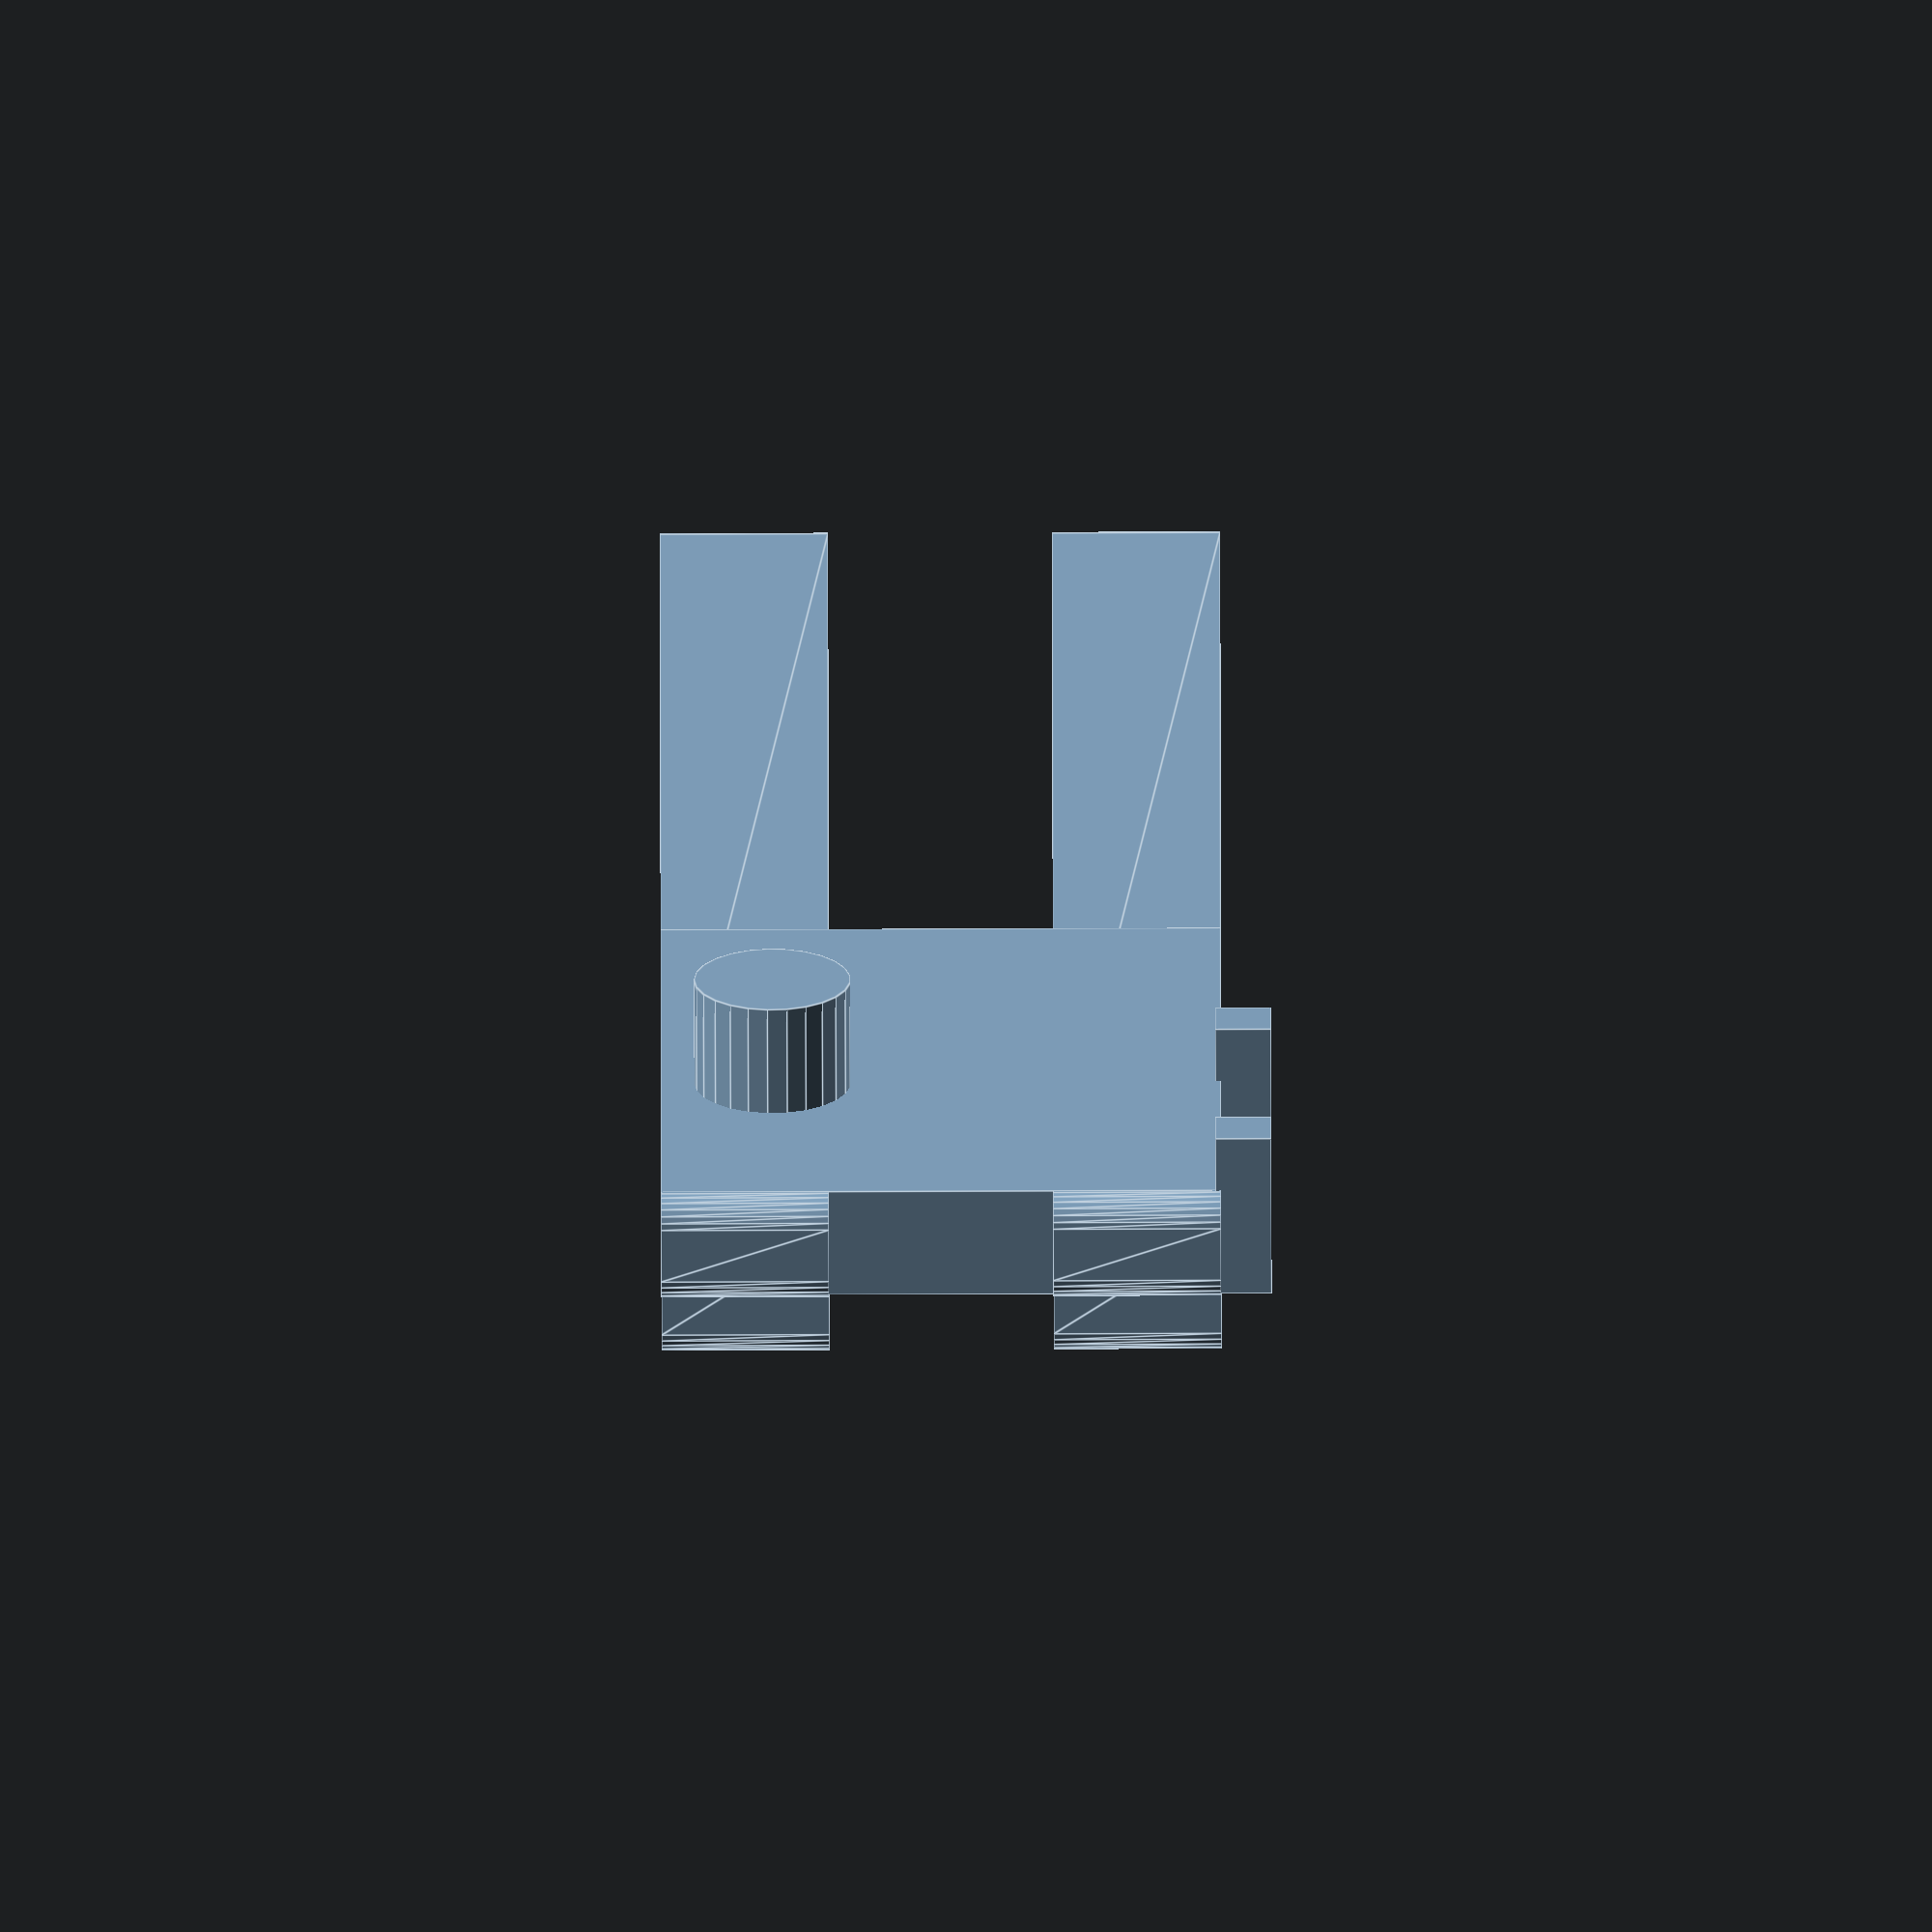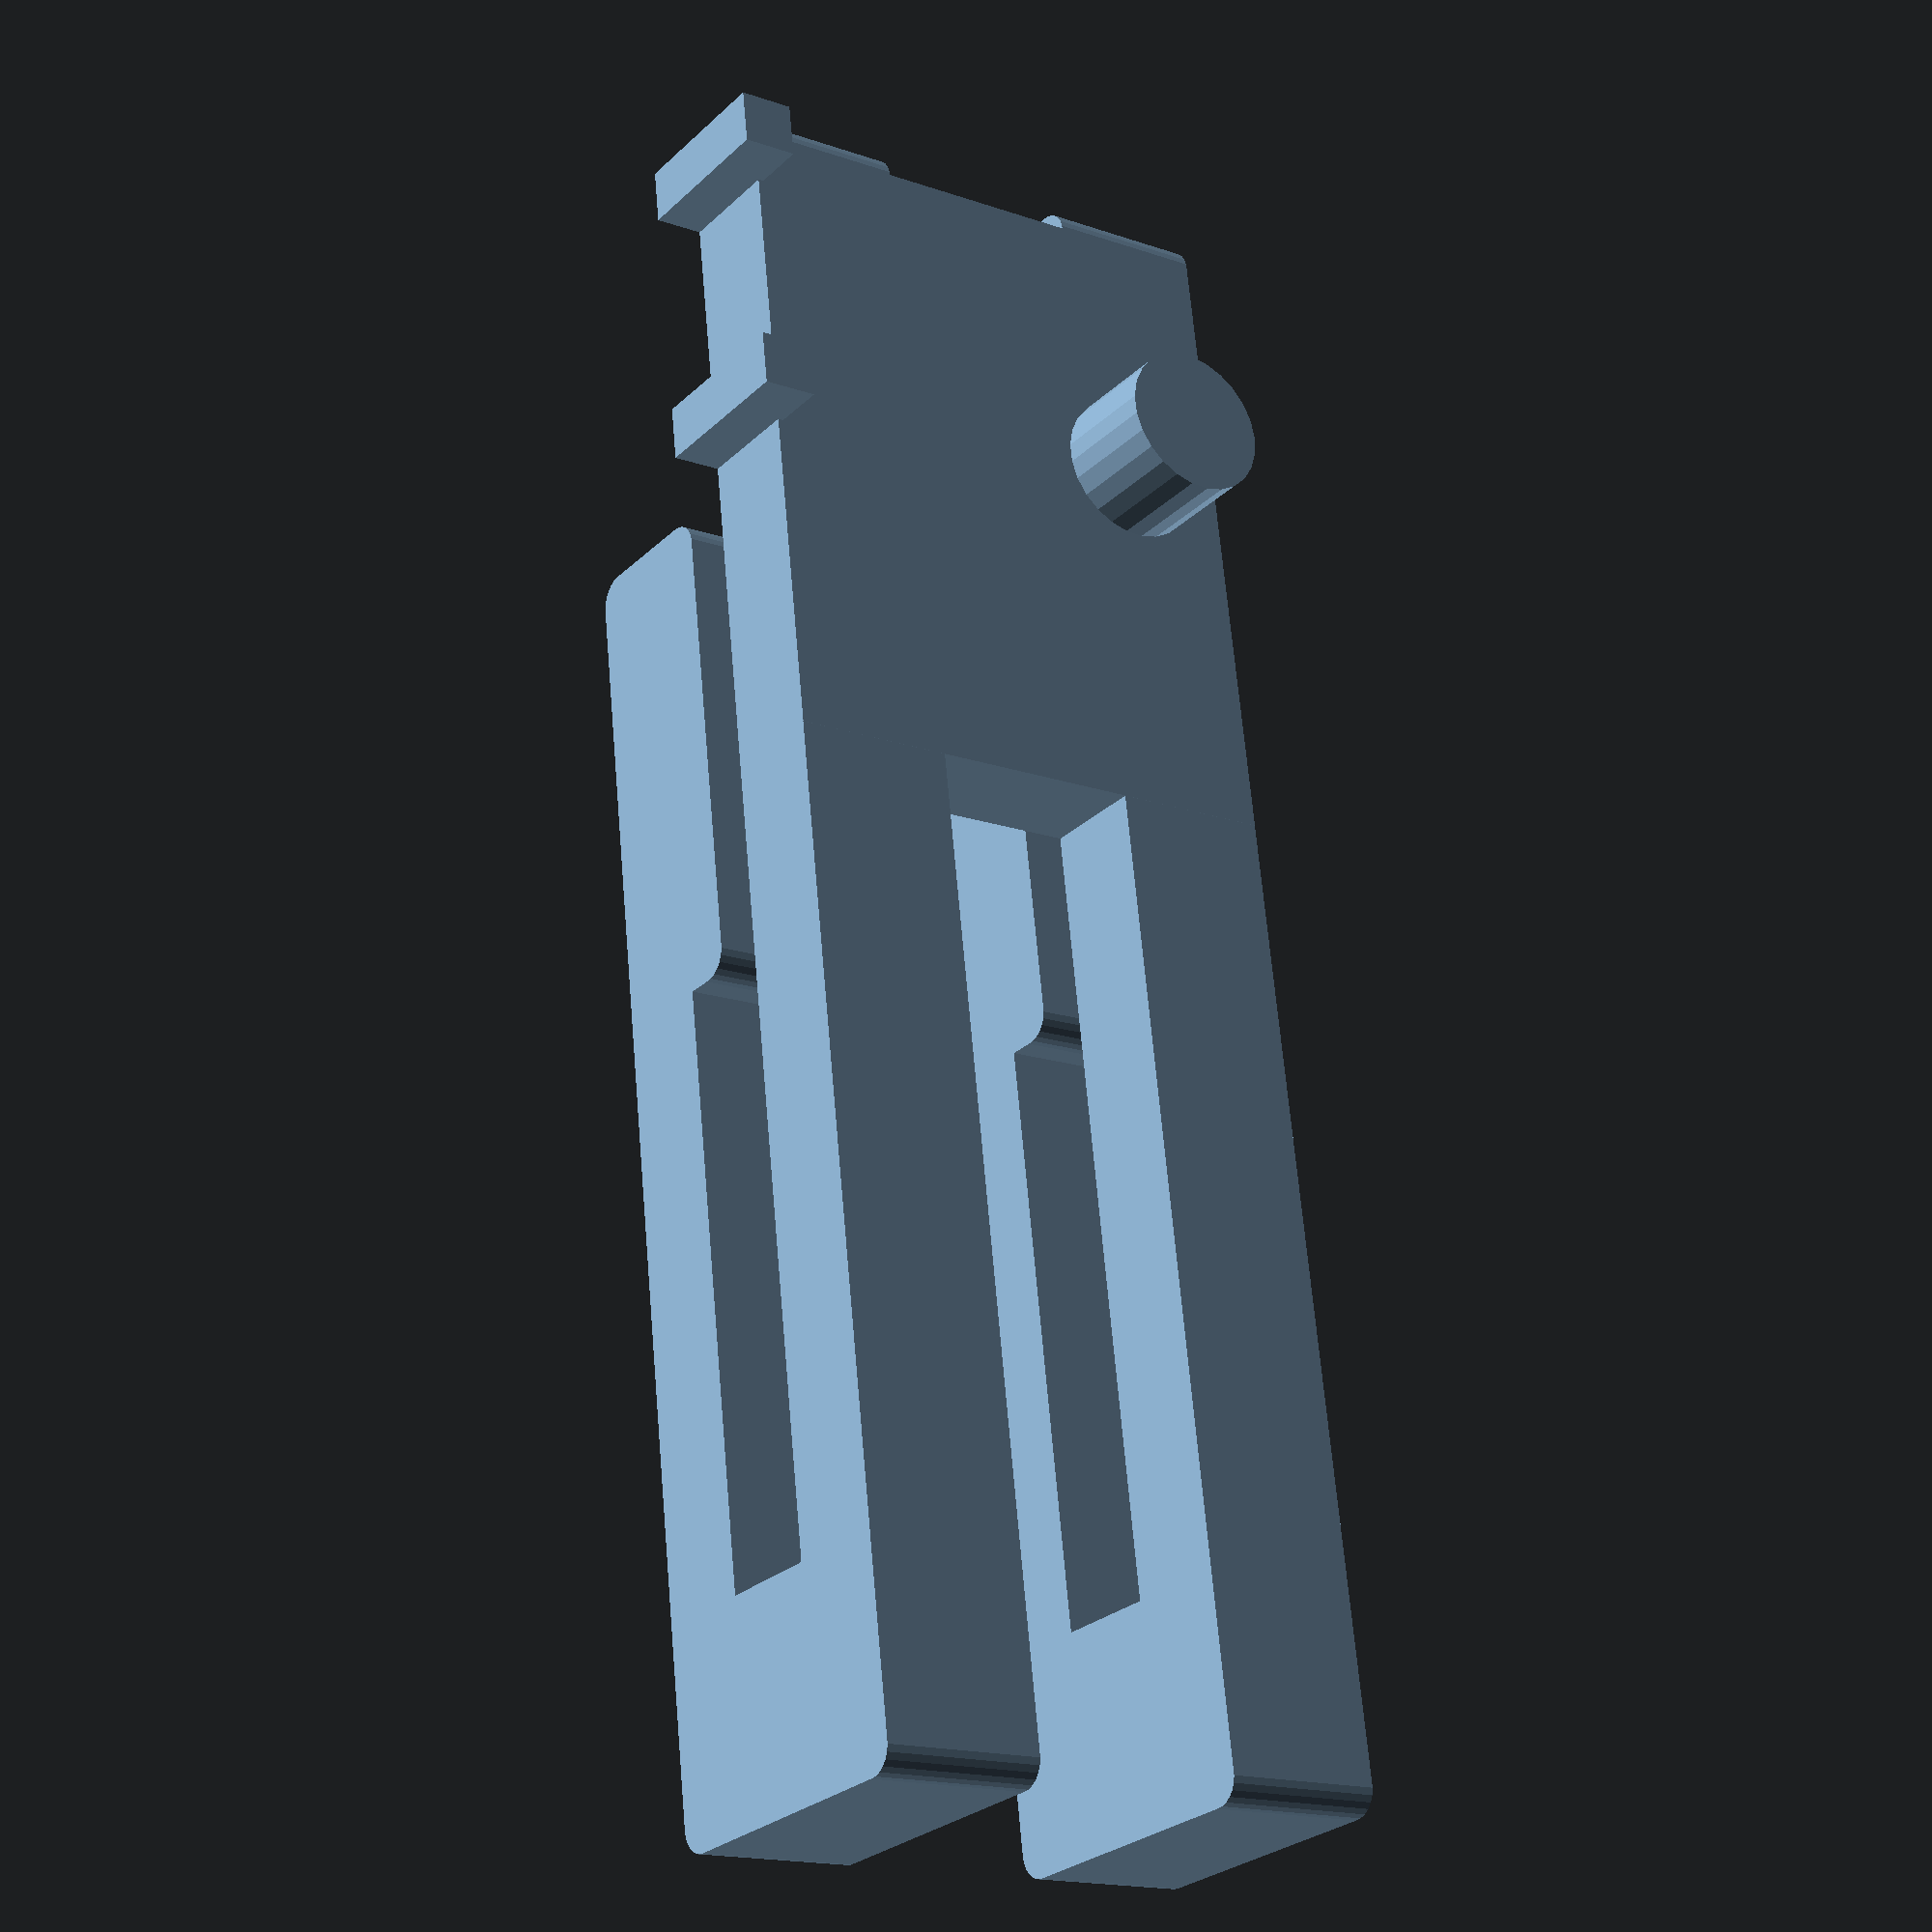
<openscad>
// JMGK (c) 2021

$fn = 25;

module clip() {
  linear_extrude(height = 3) {
    minkowski() {
      polygon(points = [
        [ 0, 0 ],
        [ 0, 30 ],
        [ 5, 30 ],
        [ 5, 7 ],
        [ 3, 7 ],
        [ 3, 15 ],
        [ 4, 15 ],
        [ 4, 27 ],
        [ 1, 27 ],
        [ 1, 0 ],
      ]);
      circle(0.5);
    }
  }
}

//clips
translate([ 0.5, 0, 0 ]) clip();
translate([ 0.5, 0, 7 ]) clip();

//base
cube([ 2, 12, 10 ]);

//pino
translate([ -2, 5, 2 ]) rotate([ 0, 90, 0 ]) cylinder(4, 1.4, 1.4);

//tabs
translate([ -1, 0, 9.9 ]) cube([ 3, 1, 1 ]);
translate([ -1, 5, 9.9 ]) cube([ 3, 1, 1 ]);
</openscad>
<views>
elev=255.8 azim=171.2 roll=269.8 proj=o view=edges
elev=16.4 azim=171.4 roll=54.4 proj=p view=solid
</views>
